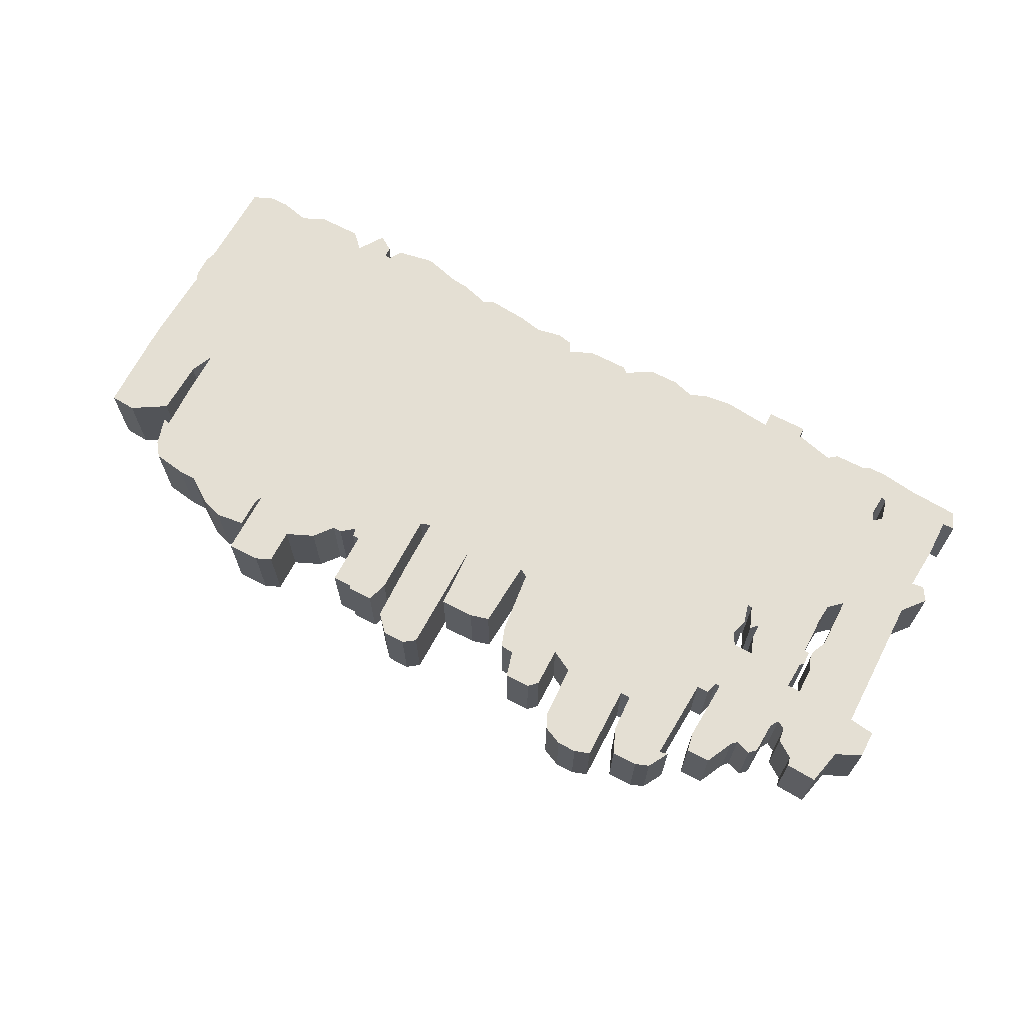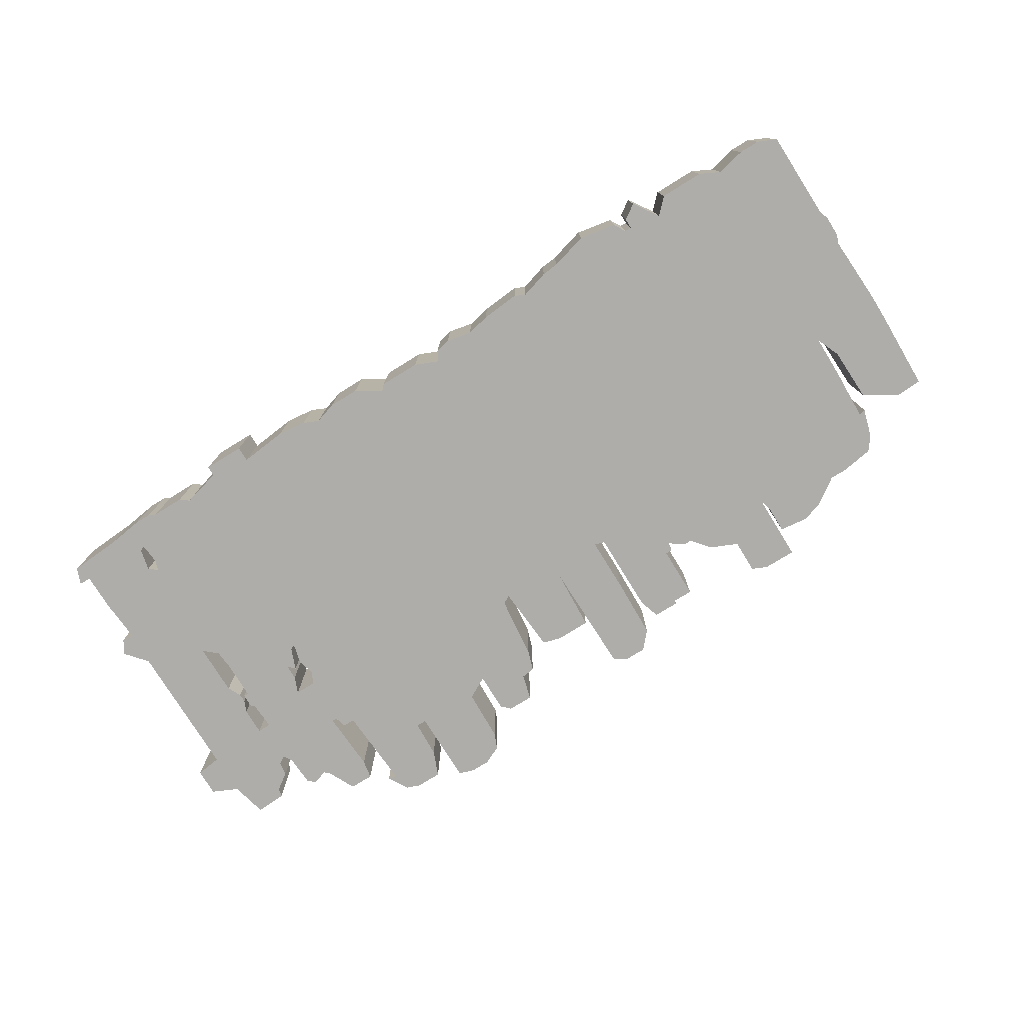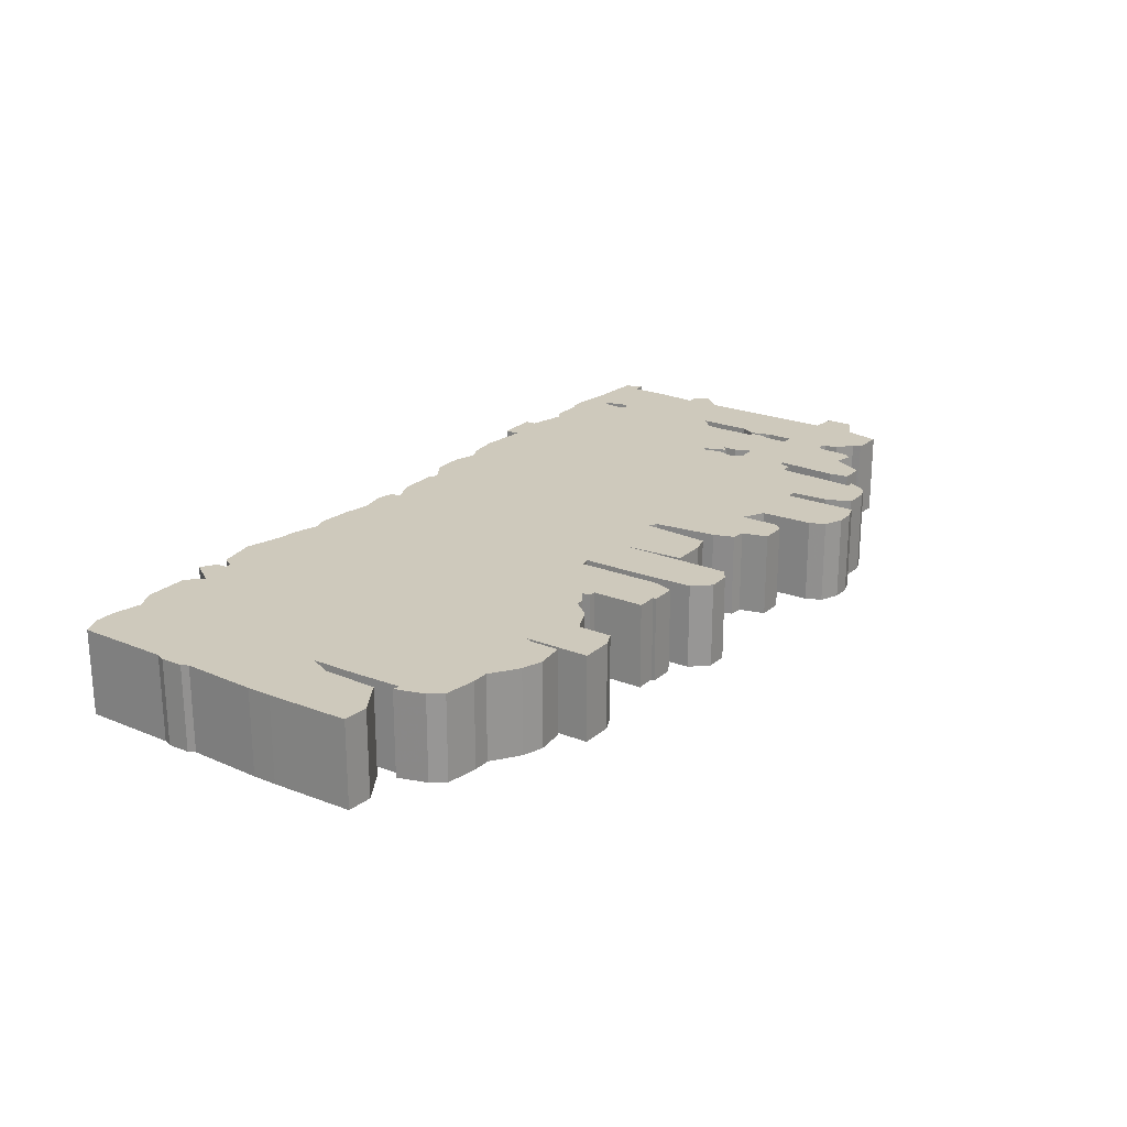
<metadata>
{"format":"obj","ext":"obj","renderer":"f3d","projection":"perspective","resolution":1024,"background":"white","views":[{"elev":66.7,"azim":-152.4,"up":"+Z"},{"elev":-77.1,"azim":31.7,"up":"+Z"},{"elev":22.4,"azim":124.6,"up":"+Z"}]}
</metadata>
<code>
g sbg_arkout_c_fence01_02
v -1.22 2.66 0
v -1.22 2.22 0
v -1.28 2.22 0
v -1.29 2.44 0
v -1.35 2.59 0
v -1.5 2.59 0
v -1.58 2.56 0
v -1.65 2.44 0
v -1.6 2.45 0
v -1.63 1.96 0
v -1.7 1.96 0
v -1.72 1.89 0
v -1.75 1.89 0
v -1.73 2.25 0
v -1.75 2.36 0
v -1.89 2.36 0
v -1.97 2.2 0
v -2 2.17 0
v -2.09 2.2 0
v -2.13 2.16 0
v -2.14 1.98 0
v -2.17 1.93 0
v -2.22 1.96 0
v -2.23 2.04 0
v -2.33 2.11 0
v -2.34 2.16 0
v -2.52 2.17 0
v -2.57 1.96 0
v -2.72 1.89 0
v -2.72 1.73 0
v -2.57 1.71 0
v -2.57 0.89 0
v -2.68 0.76 0
v -2.63 0.68 0
v -2.56 0.69 0
v -2.58 0.43 0
v -2.58 0.21 0
v -2.65 0.21 0
v -2.61 0.11 0
v -2.31 0.09 0
v -2.1 0.06 0
v -2 0.06 0
v -1.96 0.08 0
v -1.77 0.08 0
v -1.72 0.12 0
v -1.49 0.06 0
v -1.49 0 0
v -1.25 0 0
v -1.25 0.09 0
v -0.97 0.06 0
v -0.8 0.08 0
v -0.71 0.12 0
v -0.58 0.08 0
v -0.4 0.08 0
v -0.25 0.17 0
v -0.22 0.14 0
v 0.02 0.14 0
v 0.16 0.2 0
v 0.19 0.14 0
v 0.28 0.12 0
v 0.43 0.15 0
v 0.57 0.12 0
v 0.8 0.1 0
v 0.86 0.13 0
v 1.03 0.08 0
v 1.13 0.07 0
v 1.35 0.01 0
v 1.57 0.05 0
v 1.61 0.12 0
v 1.65 0.12 0
v 1.65 0.06 0
v 1.74 0 0
v 1.84 0.15 0
v 1.93 0.06 0
v 2.19 0.06 0
v 2.31 0.12 0
v 2.48 0.08 0
v 2.6 0.08 0
v 2.71 0.13 0
v 2.72 0.67 0
v 2.74 0.72 0
v 2.74 0.85 0
v 2.72 0.89 0
v 2.74 1.32 0
v 2.74 1.46 0
v 2.73 1.94 0
v 2.58 1.95 0
v 2.38 1.83 0
v 2.37 1.51 0
v 2.31 1.37 0
v 2.31 1.63 0
v 2.3 1.93 0
v 2.34 1.92 0
v 2.29 2.09 0
v 2.23 2.17 0
v 2.04 2.2 0
v 1.94 2.2 0
v 1.78 2.31 0
v 1.66 2.35 0
v 1.49 2.33 0
v 1.49 2.17 0
v 1.47 2.1 0
v 1.47 2.5 0
v 1.28 2.5 0
v 1.19 2.46 0
v 1.19 2.26 0
v 1.03 2.19 0
v 0.94 2.08 0
v 0.89 2.08 0
v 0.81 2.02 0
v 0.8 2.07 0
v 0.76 2.07 0
v 0.76 2.38 0
v 0.64 2.38 0
v 0.64 2.4 0
v 0.49 2.4 0
v 0.45 2.28 0
v 0.45 1.79 0
v 0.39 1.77 0
v 0.39 2.1 0
v 0.38 2.46 0
v 0.29 2.56 0
v 0.16 2.56 0
v 0.09 2.51 0
v 0.08 1.83 0
v 0.06 2.2 0
v -0.14 2.2 0
v -0.25 2.17 0
v -0.28 1.77 0
v -0.33 1.8 0
v -0.37 2.17 0
v -0.41 2.29 0
v -0.49 2.3 0
v -0.53 2.45 0
v -0.68 2.45 0
v -0.73 2.4 0
v -0.73 2.17 0
v -0.86 2.24 0
v -0.87 2.55 0
v -0.91 2.64 0
v -1.02 2.69 0
v -1.13 2.69 0
v -2.14 0.34 0
v -2.15 0.22 0
v -2.18 0.23 0
v -2.21 0.36 0
v -2.16 0.4 0
v -2.13 1.69 0
v -2.14 1.53 0
v -2.16 1.51 0
v -2.16 1.43 0
v -2.13 1.43 0
v -2.13 1.2 0
v -2.14 1.09 0
v -2.22 1.02 0
v -2.22 1.33 0
v -2.18 1.41 0
v -2.18 1.46 0
v -2.21 1.53 0
v -2.21 1.69 0
v -1.72 1.6 0
v -1.68 1.53 0
v -1.71 1.43 0
v -1.68 1.31 0
v -1.71 1.32 0
v -1.76 1.45 0
v -1.8 1.41 0
v -1.8 1.5 0
v -1.84 1.6 0
v -1.22 2.66 0.5
v -1.22 2.22 0.5
v -1.28 2.22 0.5
v -1.29 2.44 0.5
v -1.35 2.59 0.5
v -1.5 2.59 0.5
v -1.58 2.56 0.5
v -1.65 2.44 0.5
v -1.6 2.45 0.5
v -1.63 1.96 0.5
v -1.7 1.96 0.5
v -1.72 1.89 0.5
v -1.75 1.89 0.5
v -1.73 2.25 0.5
v -1.75 2.36 0.5
v -1.89 2.36 0.5
v -1.97 2.2 0.5
v -2 2.17 0.5
v -2.09 2.2 0.5
v -2.13 2.16 0.5
v -2.14 1.98 0.5
v -2.17 1.93 0.5
v -2.22 1.96 0.5
v -2.23 2.04 0.5
v -2.33 2.11 0.5
v -2.34 2.16 0.5
v -2.52 2.17 0.5
v -2.57 1.96 0.5
v -2.72 1.89 0.5
v -2.72 1.73 0.5
v -2.57 1.71 0.5
v -2.57 0.89 0.5
v -2.68 0.76 0.5
v -2.63 0.68 0.5
v -2.56 0.69 0.5
v -2.58 0.43 0.5
v -2.58 0.21 0.5
v -2.65 0.21 0.5
v -2.61 0.11 0.5
v -2.31 0.09 0.5
v -2.1 0.06 0.5
v -2 0.06 0.5
v -1.96 0.08 0.5
v -1.77 0.08 0.5
v -1.72 0.12 0.5
v -1.49 0.06 0.5
v -1.49 0 0.5
v -1.25 0 0.5
v -1.25 0.09 0.5
v -0.97 0.06 0.5
v -0.8 0.08 0.5
v -0.71 0.12 0.5
v -0.58 0.08 0.5
v -0.4 0.08 0.5
v -0.25 0.17 0.5
v -0.22 0.14 0.5
v 0.02 0.14 0.5
v 0.16 0.2 0.5
v 0.19 0.14 0.5
v 0.28 0.12 0.5
v 0.43 0.15 0.5
v 0.57 0.12 0.5
v 0.8 0.1 0.5
v 0.86 0.13 0.5
v 1.03 0.08 0.5
v 1.13 0.07 0.5
v 1.35 0.01 0.5
v 1.57 0.05 0.5
v 1.61 0.12 0.5
v 1.65 0.12 0.5
v 1.65 0.06 0.5
v 1.74 0 0.5
v 1.84 0.15 0.5
v 1.93 0.06 0.5
v 2.19 0.06 0.5
v 2.31 0.12 0.5
v 2.48 0.08 0.5
v 2.6 0.08 0.5
v 2.71 0.13 0.5
v 2.72 0.67 0.5
v 2.74 0.72 0.5
v 2.74 0.85 0.5
v 2.72 0.89 0.5
v 2.74 1.32 0.5
v 2.74 1.46 0.5
v 2.73 1.94 0.5
v 2.58 1.95 0.5
v 2.38 1.83 0.5
v 2.37 1.51 0.5
v 2.31 1.37 0.5
v 2.31 1.63 0.5
v 2.3 1.93 0.5
v 2.34 1.92 0.5
v 2.29 2.09 0.5
v 2.23 2.17 0.5
v 2.04 2.2 0.5
v 1.94 2.2 0.5
v 1.78 2.31 0.5
v 1.66 2.35 0.5
v 1.49 2.33 0.5
v 1.49 2.17 0.5
v 1.47 2.1 0.5
v 1.47 2.5 0.5
v 1.28 2.5 0.5
v 1.19 2.46 0.5
v 1.19 2.26 0.5
v 1.03 2.19 0.5
v 0.94 2.08 0.5
v 0.89 2.08 0.5
v 0.81 2.02 0.5
v 0.8 2.07 0.5
v 0.76 2.07 0.5
v 0.76 2.38 0.5
v 0.64 2.38 0.5
v 0.64 2.4 0.5
v 0.49 2.4 0.5
v 0.45 2.28 0.5
v 0.45 1.79 0.5
v 0.39 1.77 0.5
v 0.39 2.1 0.5
v 0.38 2.46 0.5
v 0.29 2.56 0.5
v 0.16 2.56 0.5
v 0.09 2.51 0.5
v 0.08 1.83 0.5
v 0.06 2.2 0.5
v -0.14 2.2 0.5
v -0.25 2.17 0.5
v -0.28 1.77 0.5
v -0.33 1.8 0.5
v -0.37 2.17 0.5
v -0.41 2.29 0.5
v -0.49 2.3 0.5
v -0.53 2.45 0.5
v -0.68 2.45 0.5
v -0.73 2.4 0.5
v -0.73 2.17 0.5
v -0.86 2.24 0.5
v -0.87 2.55 0.5
v -0.91 2.64 0.5
v -1.02 2.69 0.5
v -1.13 2.69 0.5
v -2.14 0.34 0.5
v -2.15 0.22 0.5
v -2.18 0.23 0.5
v -2.21 0.36 0.5
v -2.16 0.4 0.5
v -2.13 1.69 0.5
v -2.14 1.53 0.5
v -2.16 1.51 0.5
v -2.16 1.43 0.5
v -2.13 1.43 0.5
v -2.13 1.2 0.5
v -2.14 1.09 0.5
v -2.22 1.02 0.5
v -2.22 1.33 0.5
v -2.18 1.41 0.5
v -2.18 1.46 0.5
v -2.21 1.53 0.5
v -2.21 1.69 0.5
v -1.72 1.6 0.5
v -1.68 1.53 0.5
v -1.71 1.43 0.5
v -1.68 1.31 0.5
v -1.71 1.32 0.5
v -1.76 1.45 0.5
v -1.8 1.41 0.5
v -1.8 1.5 0.5
v -1.84 1.6 0.5
g sbg_arkout_c_fence01_02_0
f 142 141 139
f 141 140 139
f 139 2 1
f 137 136 133
f 136 135 133
f 135 134 133
f 137 133 131
f 133 132 131
f 137 131 130
f 164 162 130
f 129 128 127
f 129 127 125
f 127 126 125
f 125 124 120
f 124 123 121
f 123 122 121
f 120 124 121
f 125 120 119
f 58 125 119
f 118 117 112
f 117 116 114
f 116 115 114
f 112 117 114
f 114 113 112
f 118 112 110
f 112 111 110
f 110 109 108
f 69 102 90
f 108 107 102
f 106 105 104
f 106 104 103
f 106 103 102
f 107 106 102
f 110 108 102
f 69 66 102
f 101 100 99
f 102 101 98
f 101 99 98
f 102 98 97
f 91 102 97
f 92 91 97
f 97 96 92
f 96 95 94
f 94 93 92
f 92 96 94
f 91 90 102
f 66 110 102
f 73 69 90
f 89 88 85
f 90 89 84
f 88 87 85
f 87 86 85
f 89 85 84
f 90 84 83
f 73 90 80
f 90 83 80
f 83 82 81
f 83 81 80
f 77 80 79
f 78 77 79
f 77 76 80
f 61 119 62
f 76 73 80
f 75 73 76
f 75 74 73
f 64 118 110
f 72 71 70
f 73 72 70
f 70 69 73
f 55 52 129
f 64 119 118
f 68 67 69
f 67 66 69
f 66 64 110
f 65 64 66
f 61 58 119
f 63 62 64
f 119 64 62
f 58 129 125
f 60 58 61
f 52 50 164
f 60 59 58
f 58 55 129
f 55 58 57
f 56 55 57
f 52 130 129
f 54 53 55
f 53 52 55
f 164 130 52
f 51 50 52
f 162 137 130
f 50 49 164
f 48 47 46
f 137 162 2
f 49 48 46
f 45 44 43
f 42 41 144
f 41 40 144
f 145 144 40
f 39 38 37
f 40 39 37
f 43 42 144
f 37 36 146
f 35 34 33
f 35 33 32
f 31 28 23
f 31 30 29
f 31 29 28
f 28 25 23
f 159 156 31
f 26 25 27
f 155 35 32
f 25 28 27
f 156 32 31
f 25 24 23
f 160 31 23
f 23 22 160
f 21 20 18
f 20 19 18
f 21 18 13
f 17 16 14
f 14 13 17
f 16 15 14
f 13 18 17
f 12 11 10
f 9 8 7
f 10 9 3
f 9 7 6
f 4 9 6
f 6 5 4
f 9 4 3
f 12 10 161
f 162 10 2
f 35 147 146
f 143 147 45
f 165 154 153
f 152 151 150
f 152 150 149
f 152 149 148
f 21 13 22
f 153 148 167
f 167 165 153
f 148 169 168
f 167 148 168
f 165 164 154
f 167 166 165
f 164 147 154
f 45 164 49
f 164 163 162
f 138 137 2
f 10 3 2
f 13 12 161
f 10 162 161
f 169 148 13
f 13 161 169
f 148 160 22
f 13 148 22
f 159 31 160
f 156 155 32
f 158 157 156
f 159 158 156
f 155 147 35
f 36 35 146
f 154 147 155
f 37 146 40
f 146 145 40
f 43 144 143
f 45 43 143
f 147 164 45
f 46 45 49
f 139 138 2
f 142 139 1
f 142 310 141
f 310 142 311
f 140 308 139
f 308 140 309
f 141 309 140
f 309 141 310
f 2 170 1
f 170 2 171
f 137 305 136
f 305 137 306
f 136 304 135
f 304 136 305
f 134 302 133
f 302 134 303
f 135 303 134
f 303 135 304
f 132 300 131
f 300 132 301
f 133 301 132
f 301 133 302
f 131 299 130
f 299 131 300
f 128 296 127
f 296 128 297
f 129 297 128
f 297 129 298
f 126 294 125
f 294 126 295
f 127 295 126
f 295 127 296
f 125 293 124
f 293 125 294
f 124 292 123
f 292 124 293
f 122 290 121
f 290 122 291
f 123 291 122
f 291 123 292
f 121 289 120
f 289 121 290
f 120 288 119
f 288 120 289
f 118 286 117
f 286 118 287
f 117 285 116
f 285 117 286
f 115 283 114
f 283 115 284
f 116 284 115
f 284 116 285
f 113 281 112
f 281 113 282
f 114 282 113
f 282 114 283
f 111 279 110
f 279 111 280
f 112 280 111
f 280 112 281
f 109 277 108
f 277 109 278
f 110 278 109
f 278 110 279
f 108 276 107
f 276 108 277
f 105 273 104
f 273 105 274
f 106 274 105
f 274 106 275
f 104 272 103
f 272 104 273
f 103 271 102
f 271 103 272
f 107 275 106
f 275 107 276
f 100 268 99
f 268 100 269
f 101 269 100
f 269 101 270
f 102 270 101
f 270 102 271
f 99 267 98
f 267 99 268
f 98 266 97
f 266 98 267
f 92 260 91
f 260 92 261
f 97 265 96
f 265 97 266
f 95 263 94
f 263 95 264
f 96 264 95
f 264 96 265
f 93 261 92
f 261 93 262
f 94 262 93
f 262 94 263
f 91 259 90
f 259 91 260
f 89 257 88
f 257 89 258
f 90 258 89
f 258 90 259
f 88 256 87
f 256 88 257
f 86 254 85
f 254 86 255
f 87 255 86
f 255 87 256
f 85 253 84
f 253 85 254
f 84 252 83
f 252 84 253
f 82 250 81
f 250 82 251
f 83 251 82
f 251 83 252
f 81 249 80
f 249 81 250
f 80 248 79
f 248 80 249
f 78 246 77
f 246 78 247
f 79 247 78
f 247 79 248
f 77 245 76
f 245 77 246
f 62 230 61
f 230 62 231
f 76 244 75
f 244 76 245
f 74 242 73
f 242 74 243
f 75 243 74
f 243 75 244
f 71 239 70
f 239 71 240
f 72 240 71
f 240 72 241
f 73 241 72
f 241 73 242
f 70 238 69
f 238 70 239
f 119 287 118
f 287 119 288
f 68 236 67
f 236 68 237
f 69 237 68
f 237 69 238
f 67 235 66
f 235 67 236
f 65 233 64
f 233 65 234
f 66 234 65
f 234 66 235
f 63 231 62
f 231 63 232
f 64 232 63
f 232 64 233
f 61 229 60
f 229 61 230
f 59 227 58
f 227 59 228
f 60 228 59
f 228 60 229
f 58 226 57
f 226 58 227
f 56 224 55
f 224 56 225
f 57 225 56
f 225 57 226
f 130 298 129
f 298 130 299
f 54 222 53
f 222 54 223
f 55 223 54
f 223 55 224
f 53 221 52
f 221 53 222
f 51 219 50
f 219 51 220
f 52 220 51
f 220 52 221
f 50 218 49
f 218 50 219
f 47 215 46
f 215 47 216
f 48 216 47
f 216 48 217
f 49 217 48
f 217 49 218
f 44 212 43
f 212 44 213
f 45 213 44
f 213 45 214
f 42 210 41
f 210 42 211
f 41 209 40
f 209 41 210
f 145 313 144
f 313 145 314
f 38 206 37
f 206 38 207
f 39 207 38
f 207 39 208
f 40 208 39
f 208 40 209
f 43 211 42
f 211 43 212
f 37 205 36
f 205 37 206
f 34 202 33
f 202 34 203
f 35 203 34
f 203 35 204
f 33 201 32
f 201 33 202
f 30 198 29
f 198 30 199
f 31 199 30
f 199 31 200
f 29 197 28
f 197 29 198
f 26 194 25
f 194 26 195
f 27 195 26
f 195 27 196
f 28 196 27
f 196 28 197
f 32 200 31
f 200 32 201
f 24 192 23
f 192 24 193
f 25 193 24
f 193 25 194
f 23 191 22
f 191 23 192
f 21 189 20
f 189 21 190
f 19 187 18
f 187 19 188
f 20 188 19
f 188 20 189
f 17 185 16
f 185 17 186
f 14 182 13
f 182 14 183
f 15 183 14
f 183 15 184
f 16 184 15
f 184 16 185
f 18 186 17
f 186 18 187
f 11 179 10
f 179 11 180
f 12 180 11
f 180 12 181
f 8 176 7
f 176 8 177
f 9 177 8
f 177 9 178
f 10 178 9
f 178 10 179
f 7 175 6
f 175 7 176
f 5 173 4
f 173 5 174
f 6 174 5
f 174 6 175
f 4 172 3
f 172 4 173
f 147 315 146
f 315 147 316
f 143 316 147
f 316 143 312
f 154 322 153
f 322 154 323
f 151 319 150
f 319 151 320
f 152 320 151
f 320 152 321
f 150 318 149
f 318 150 319
f 149 317 148
f 317 149 318
f 148 321 152
f 321 148 317
f 22 190 21
f 190 22 191
f 153 317 148
f 317 153 322
f 169 337 168
f 337 169 338
f 168 336 167
f 336 168 337
f 165 333 164
f 333 165 334
f 166 334 165
f 334 166 335
f 167 335 166
f 335 167 336
f 163 331 162
f 331 163 332
f 164 332 163
f 332 164 333
f 138 306 137
f 306 138 307
f 3 171 2
f 171 3 172
f 13 181 12
f 181 13 182
f 162 330 161
f 330 162 331
f 161 338 169
f 338 161 330
f 148 329 160
f 329 148 317
f 160 328 159
f 328 160 329
f 156 324 155
f 324 156 325
f 157 325 156
f 325 157 326
f 158 326 157
f 326 158 327
f 159 327 158
f 327 159 328
f 36 204 35
f 204 36 205
f 155 323 154
f 323 155 324
f 146 314 145
f 314 146 315
f 144 312 143
f 312 144 313
f 46 214 45
f 214 46 215
f 139 307 138
f 307 139 308
f 1 311 142
f 311 1 170
f 308 310 311
f 308 309 310
f 170 171 308
f 302 305 306
f 302 304 305
f 302 303 304
f 300 302 306
f 300 301 302
f 299 300 306
f 299 331 333
f 296 297 298
f 294 296 298
f 294 295 296
f 289 293 294
f 290 292 293
f 290 291 292
f 290 293 289
f 288 289 294
f 288 294 227
f 281 286 287
f 283 285 286
f 283 284 285
f 283 286 281
f 281 282 283
f 279 281 287
f 279 280 281
f 277 278 279
f 259 271 238
f 271 276 277
f 273 274 275
f 272 273 275
f 271 272 275
f 271 275 276
f 271 277 279
f 271 235 238
f 268 269 270
f 267 270 271
f 267 268 270
f 266 267 271
f 266 271 260
f 266 260 261
f 261 265 266
f 263 264 265
f 261 262 263
f 263 265 261
f 271 259 260
f 271 279 235
f 259 238 242
f 254 257 258
f 253 258 259
f 254 256 257
f 254 255 256
f 253 254 258
f 252 253 259
f 249 259 242
f 249 252 259
f 250 251 252
f 249 250 252
f 248 249 246
f 248 246 247
f 249 245 246
f 231 288 230
f 249 242 245
f 245 242 244
f 242 243 244
f 279 287 233
f 239 240 241
f 239 241 242
f 242 238 239
f 298 221 224
f 287 288 233
f 238 236 237
f 238 235 236
f 279 233 235
f 235 233 234
f 288 227 230
f 233 231 232
f 231 233 288
f 294 298 227
f 230 227 229
f 333 219 221
f 227 228 229
f 298 224 227
f 226 227 224
f 226 224 225
f 298 299 221
f 224 222 223
f 224 221 222
f 221 299 333
f 221 219 220
f 299 306 331
f 333 218 219
f 215 216 217
f 171 331 306
f 215 217 218
f 212 213 214
f 313 210 211
f 313 209 210
f 209 313 314
f 206 207 208
f 206 208 209
f 313 211 212
f 315 205 206
f 202 203 204
f 201 202 204
f 192 197 200
f 198 199 200
f 197 198 200
f 192 194 197
f 200 325 328
f 196 194 195
f 201 204 324
f 196 197 194
f 200 201 325
f 192 193 194
f 192 200 329
f 329 191 192
f 187 189 190
f 187 188 189
f 182 187 190
f 183 185 186
f 186 182 183
f 183 184 185
f 186 187 182
f 179 180 181
f 176 177 178
f 172 178 179
f 175 176 178
f 175 178 173
f 173 174 175
f 172 173 178
f 330 179 181
f 171 179 331
f 315 316 204
f 214 316 312
f 322 323 334
f 319 320 321
f 318 319 321
f 317 318 321
f 191 182 190
f 336 317 322
f 322 334 336
f 337 338 317
f 337 317 336
f 323 333 334
f 334 335 336
f 323 316 333
f 218 333 214
f 331 332 333
f 171 306 307
f 171 172 179
f 330 181 182
f 330 331 179
f 182 317 338
f 338 330 182
f 191 329 317
f 191 317 182
f 329 200 328
f 201 324 325
f 325 326 327
f 325 327 328
f 204 316 324
f 315 204 205
f 324 316 323
f 209 315 206
f 209 314 315
f 312 313 212
f 312 212 214
f 214 333 316
f 218 214 215
f 171 307 308
f 170 308 311

</code>
